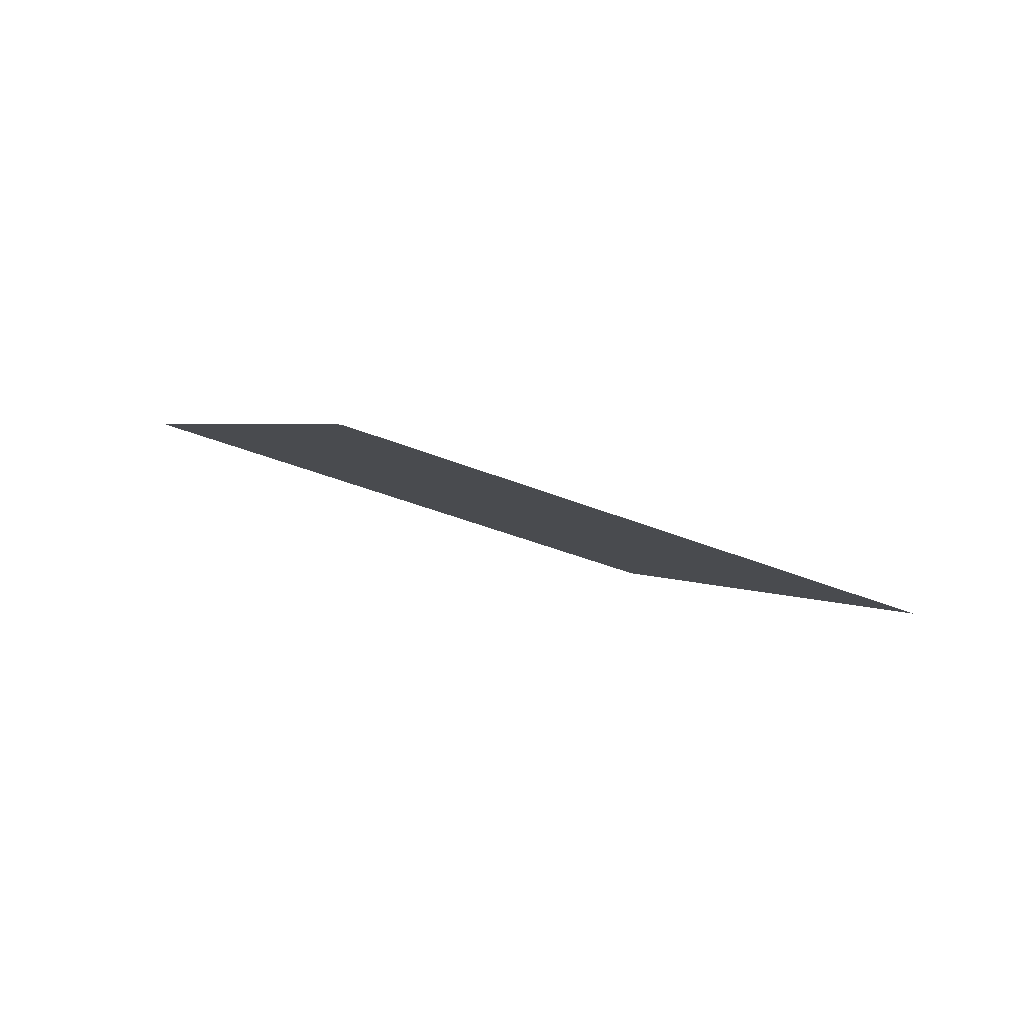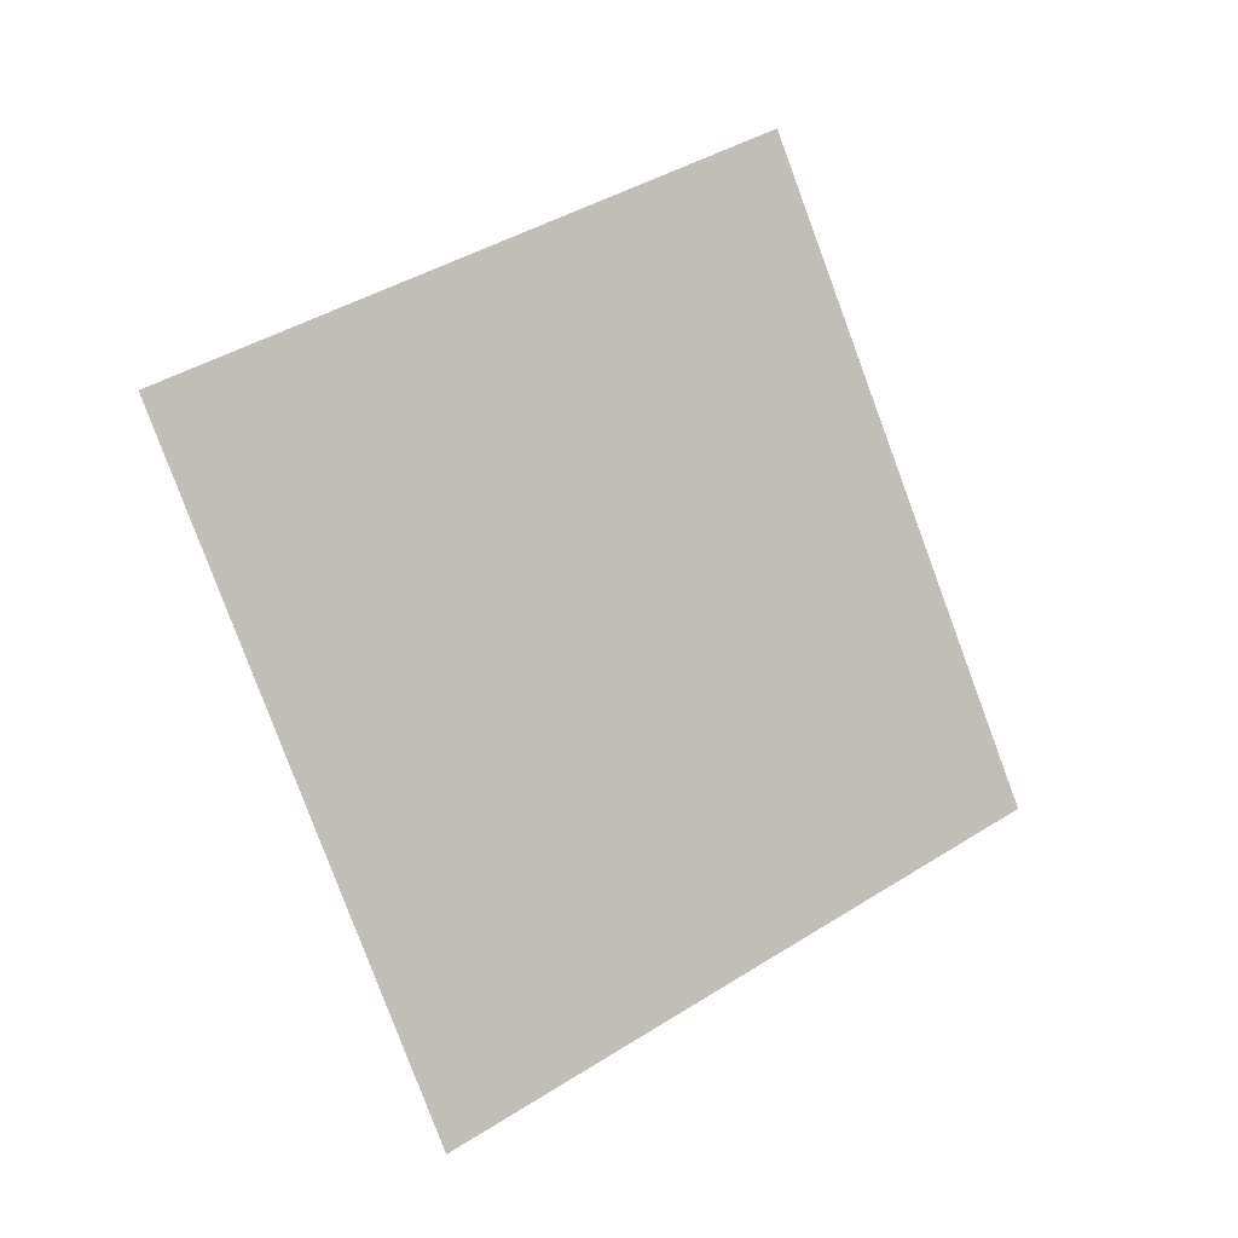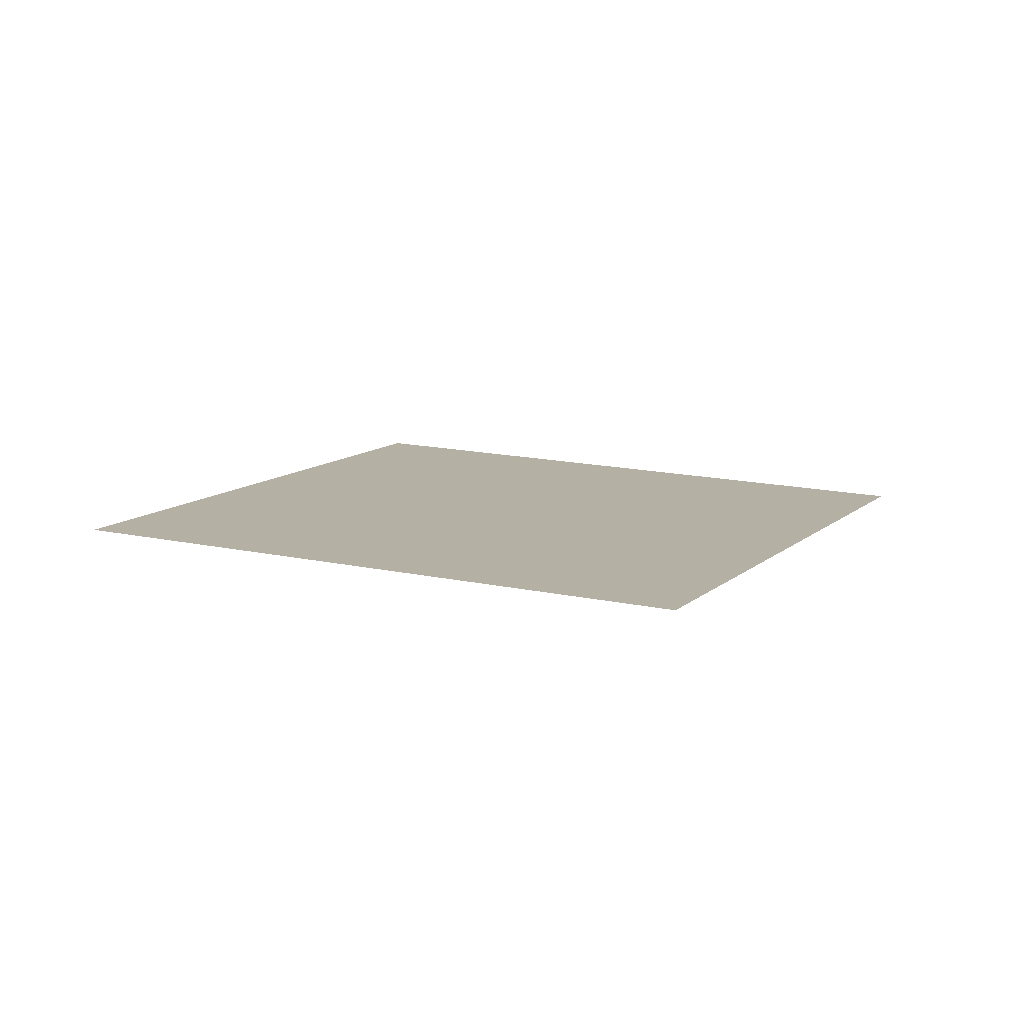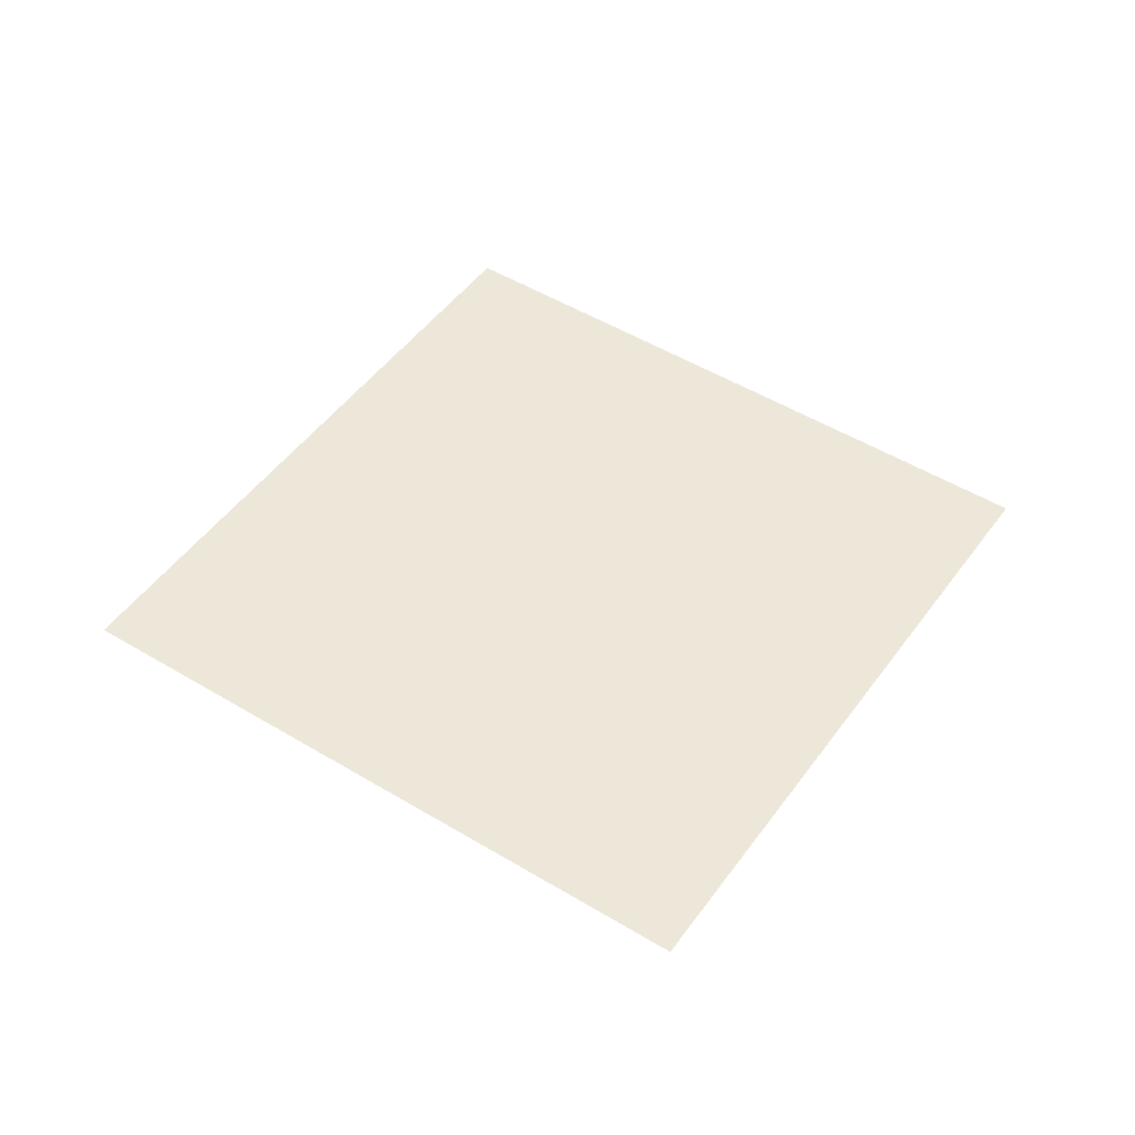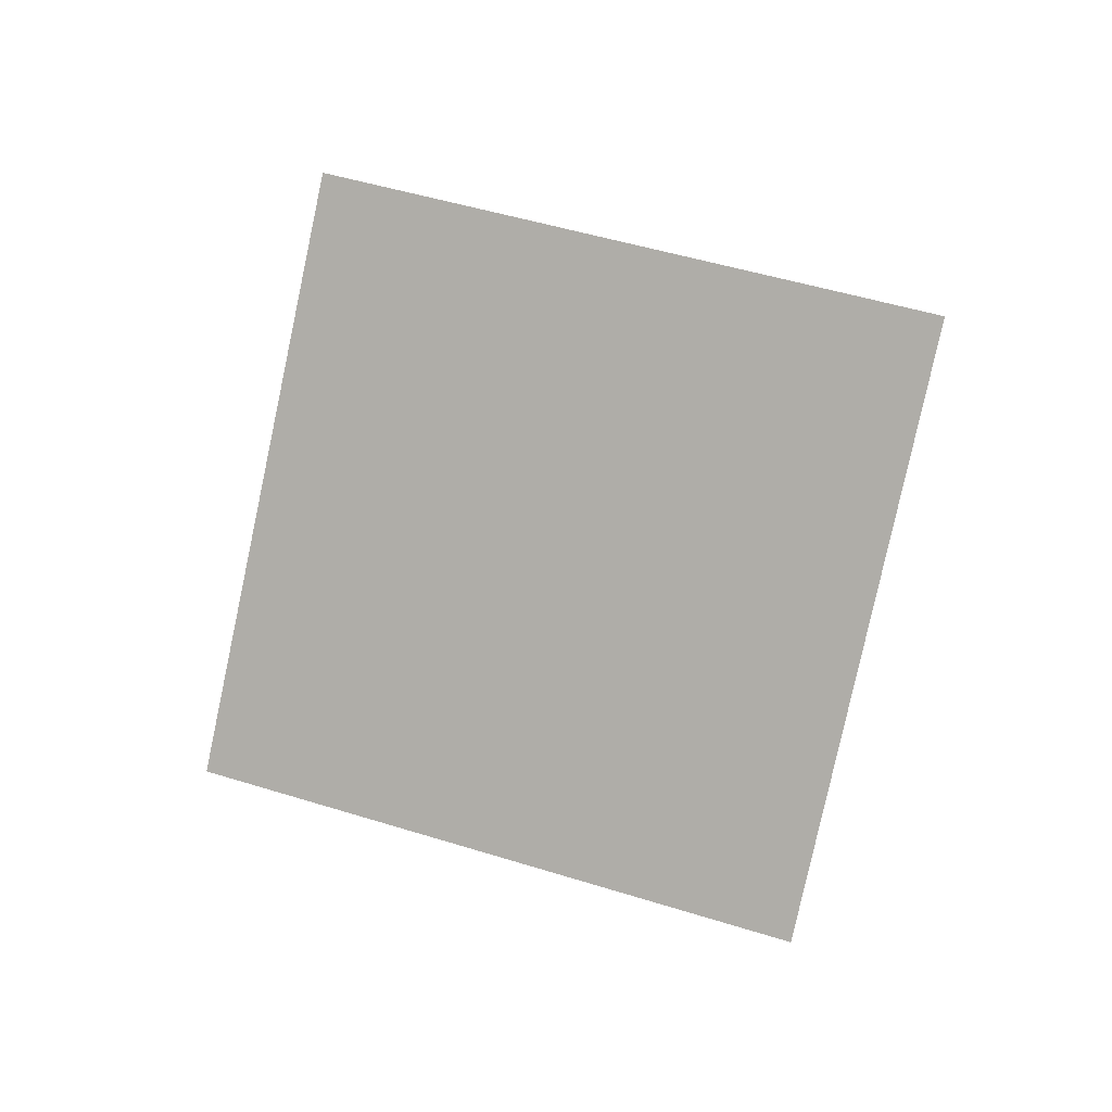
<metadata>
{"format":"obj","ext":"obj","renderer":"f3d","projection":"perspective","resolution":1024,"background":"white","views":[{"elev":-15.8,"azim":-176.8,"up":"+Y"},{"elev":-14.0,"azim":163.8,"up":"+Z"},{"elev":-7.9,"azim":-125.1,"up":"+Y"},{"elev":67.4,"azim":63.0,"up":"+Y"},{"elev":-69.3,"azim":108.2,"up":"+Y"}]}
</metadata>
<code>
o Plane
v -1.793 6.455 2.012
v -1.789 6.457 2.02
v -1.8 6.453 2.017
v -1.796 6.456 2.025
f 2 1 3 4

</code>
